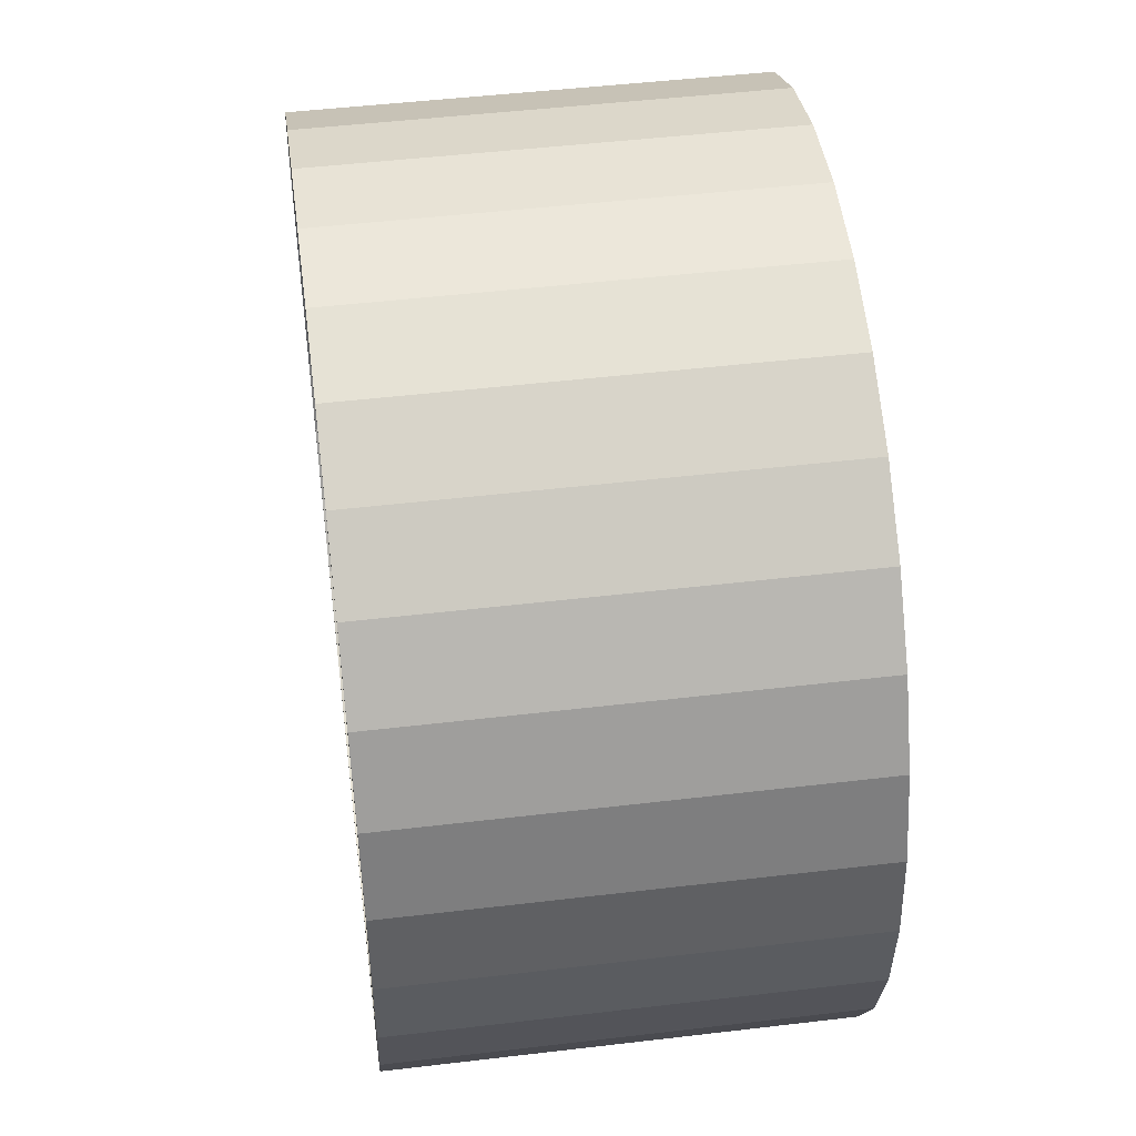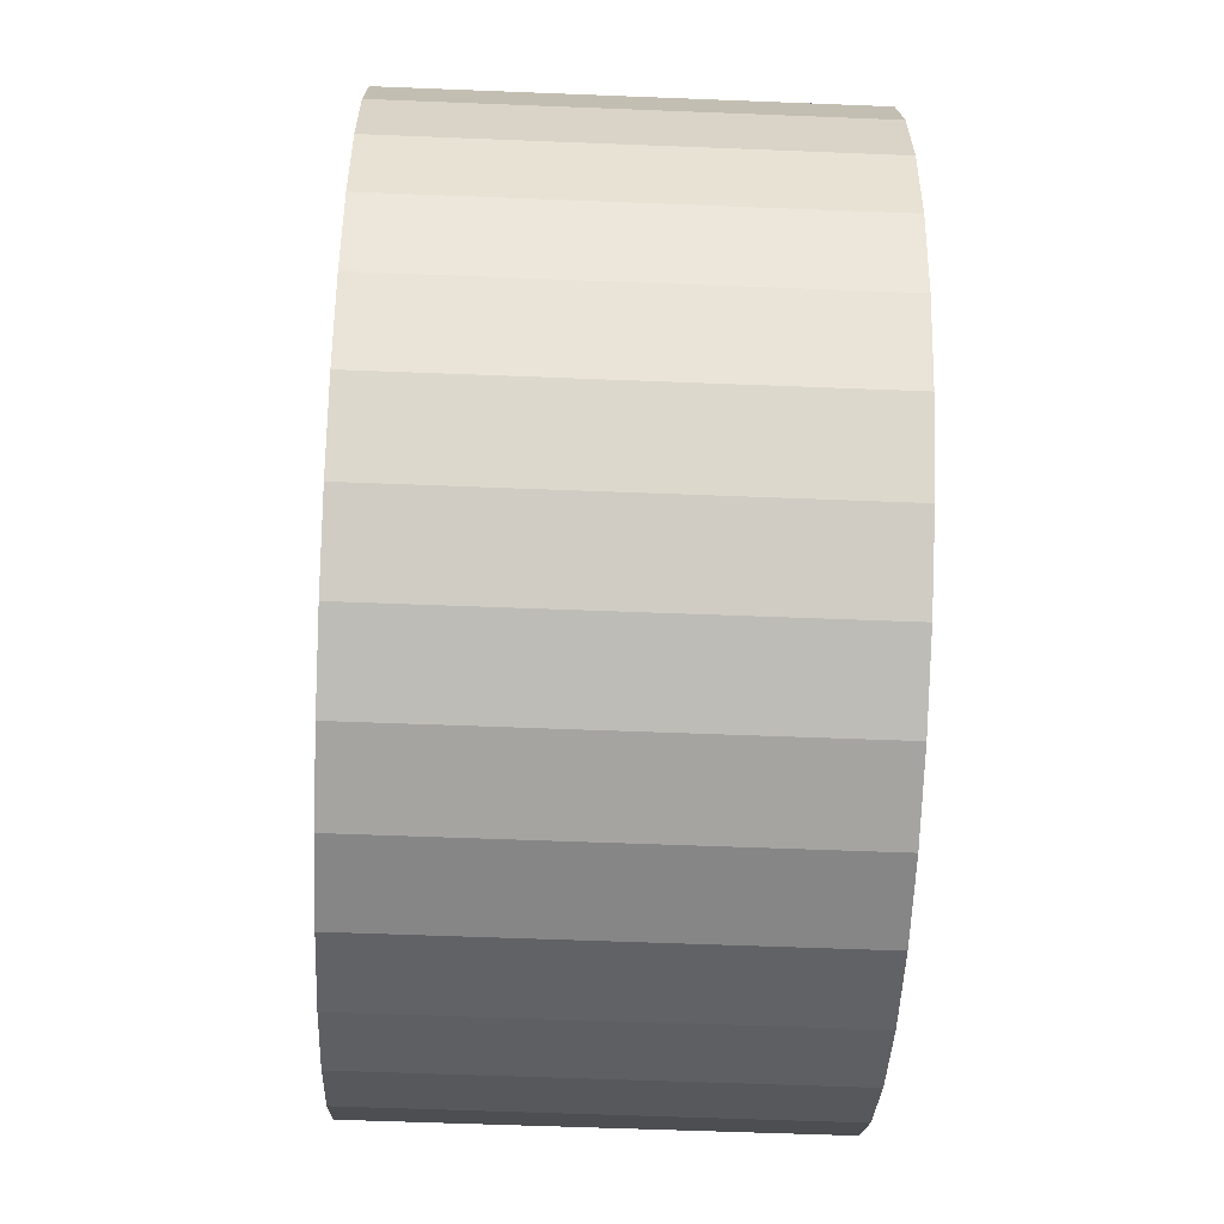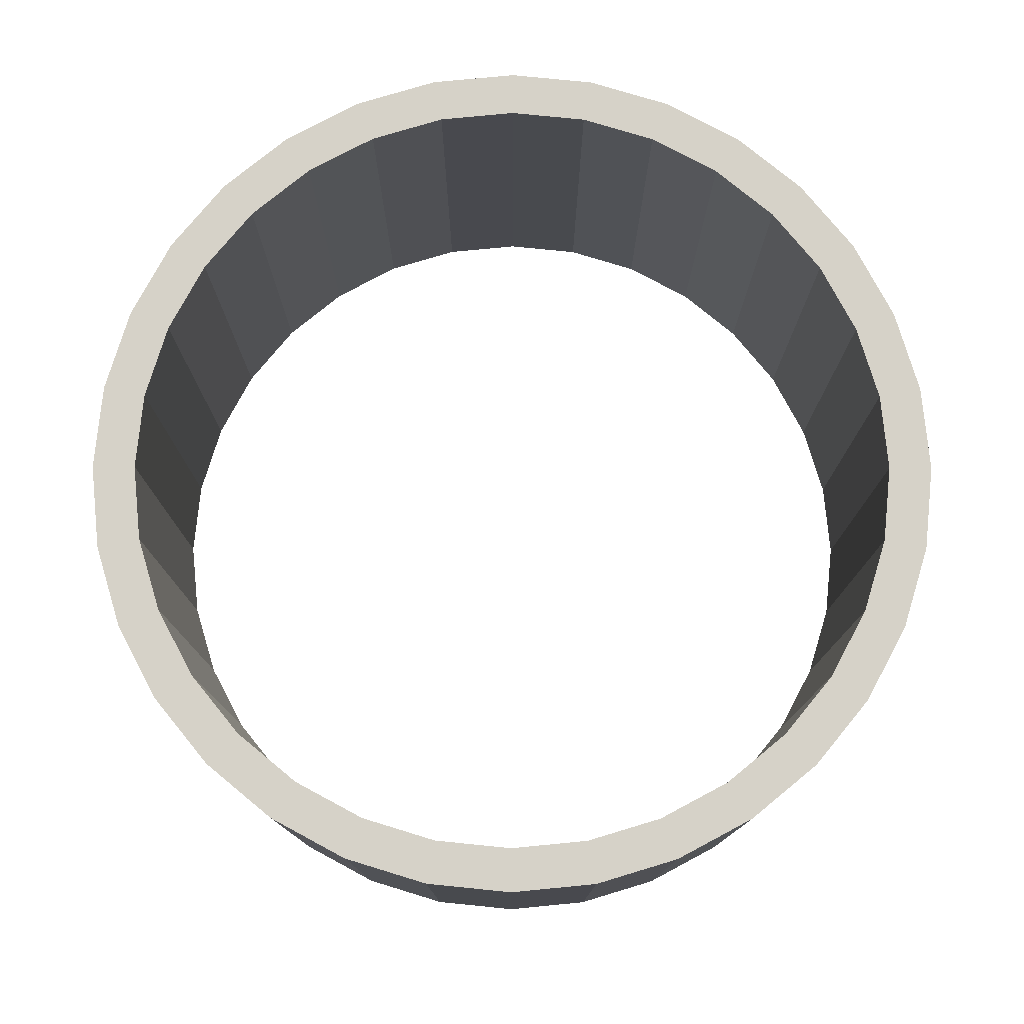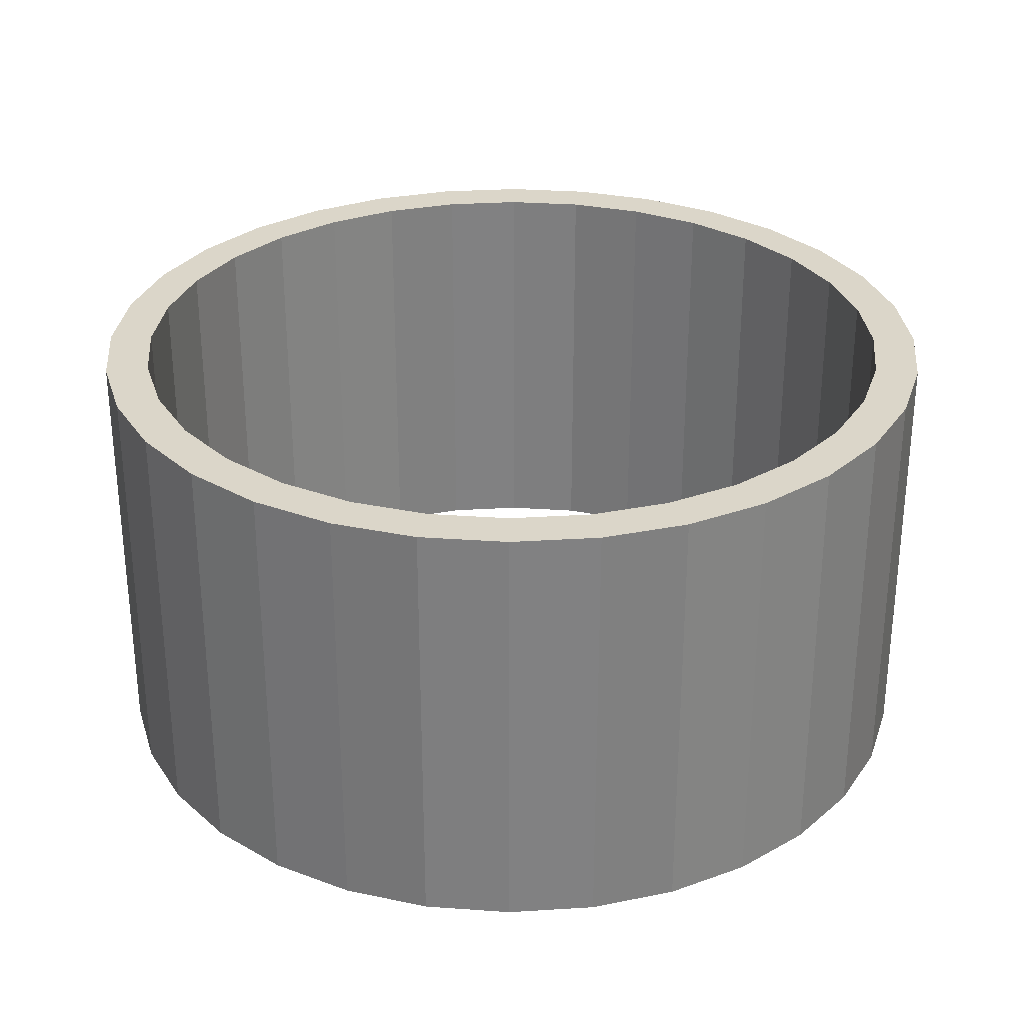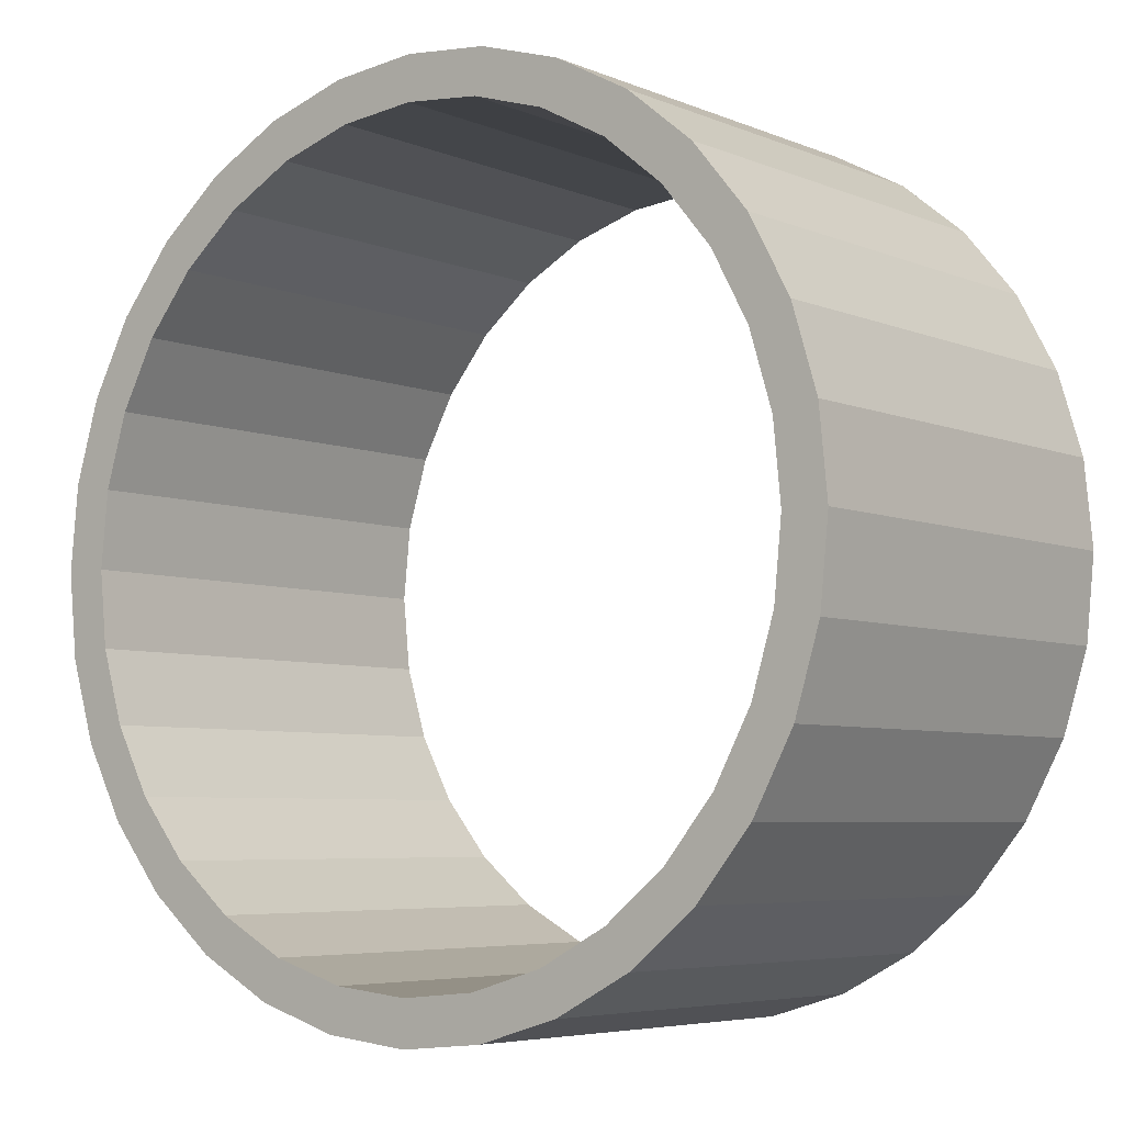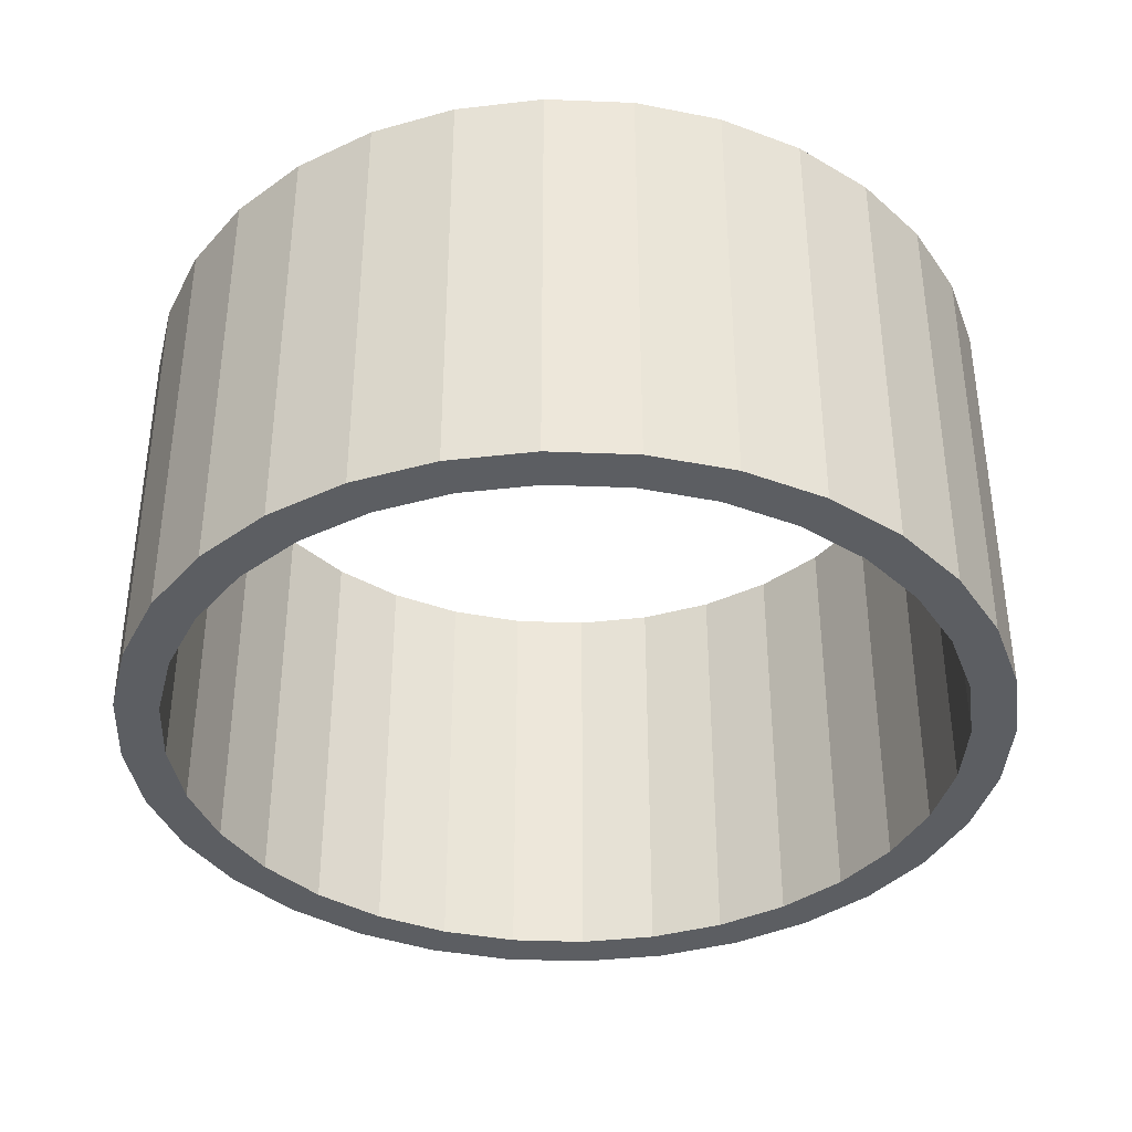
<metadata>
{"format":"obj","ext":"obj","renderer":"f3d","projection":"perspective","resolution":1024,"background":"white","views":[{"elev":47.9,"azim":-97.6,"up":"+Z"},{"elev":-56.3,"azim":-92.4,"up":"+Z"},{"elev":77.7,"azim":90.1,"up":"+Y"},{"elev":29.8,"azim":-10.9,"up":"+Y"},{"elev":-5.6,"azim":-141.5,"up":"+Z"},{"elev":-37.9,"azim":126.5,"up":"+Y"}]}
</metadata>
<code>
o Circle
v 0 0 -1
v -0.1951 0 -0.9808
v -0.3827 0 -0.9239
v -0.5556 0 -0.8315
v -0.7071 0 -0.7071
v -0.8315 0 -0.5556
v -0.9239 0 -0.3827
v -0.9808 0 -0.1951
v -1 0 0
v -0.9808 0 0.1951
v -0.9239 0 0.3827
v -0.8315 0 0.5556
v -0.7071 0 0.7071
v -0.5556 0 0.8315
v -0.3827 0 0.9239
v -0.1951 0 0.9808
v 0 0 1
v 0.1951 0 0.9808
v 0.3827 0 0.9239
v 0.5556 0 0.8315
v 0.7071 0 0.7071
v 0.8315 0 0.5556
v 0.9239 0 0.3827
v 0.9808 0 0.1951
v 1 0 0
v 0.9808 0 -0.1951
v 0.9239 0 -0.3827
v 0.8315 0 -0.5556
v 0.7071 0 -0.7071
v 0.5556 0 -0.8315
v 0.3827 0 -0.9239
v 0.1951 0 -0.9808
v -0 0 -0.9
v -0.1756 0 -0.8827
v -0.3444 0 -0.8315
v -0.5 0 -0.7483
v -0.6364 0 -0.6364
v -0.7483 0 -0.5
v -0.8315 0 -0.3444
v -0.8827 0 -0.1756
v -0.9 0 -0
v -0.8827 0 0.1756
v -0.8315 0 0.3444
v -0.7483 0 0.5
v -0.6364 0 0.6364
v -0.5 0 0.7483
v -0.3444 0 0.8315
v -0.1756 0 0.8827
v -0 0 0.9
v 0.1756 0 0.8827
v 0.3444 0 0.8315
v 0.5 0 0.7483
v 0.6364 0 0.6364
v 0.7483 0 0.5
v 0.8315 0 0.3444
v 0.8827 0 0.1756
v 0.9 0 -0
v 0.8827 0 -0.1756
v 0.8315 0 -0.3444
v 0.7483 0 -0.5
v 0.6364 0 -0.6364
v 0.5 0 -0.7483
v 0.3444 0 -0.8315
v 0.1756 0 -0.8827
v -0 0 -0.9
v -0.1756 0 -0.8827
v -0.3444 0 -0.8315
v -0.5 0 -0.7483
v -0.6364 0 -0.6364
v -0.7483 0 -0.5
v -0.8315 0 -0.3444
v -0.8827 0 -0.1756
v -0.9 0 -0
v -0.8827 0 0.1756
v -0.8315 0 0.3444
v -0.7483 0 0.5
v -0.6364 0 0.6364
v -0.5 0 0.7483
v -0.3444 0 0.8315
v -0.1756 0 0.8827
v -0 0 0.9
v 0.1756 0 0.8827
v 0.3444 0 0.8315
v 0.5 0 0.7483
v 0.6364 0 0.6364
v 0.7483 0 0.5
v 0.8315 0 0.3444
v 0.8827 0 0.1756
v 0.9 0 -0
v 0.8827 0 -0.1756
v 0.8315 0 -0.3444
v 0.7483 0 -0.5
v 0.6364 0 -0.6364
v 0.5 0 -0.7483
v 0.3444 0 -0.8315
v 0.1756 0 -0.8827
v -0 1 -0.9
v -0.1756 1 -0.8827
v -0.3444 1 -0.8315
v -0.5 1 -0.7483
v -0.6364 1 -0.6364
v -0.7483 1 -0.5
v -0.8315 1 -0.3444
v -0.8827 1 -0.1756
v -0.9 1 -0
v -0.8827 1 0.1756
v -0.8315 1 0.3444
v -0.7483 1 0.5
v -0.6364 1 0.6364
v -0.5 1 0.7483
v -0.3444 1 0.8315
v -0.1756 1 0.8827
v -0 1 0.9
v 0.1756 1 0.8827
v 0.3444 1 0.8315
v 0.5 1 0.7483
v 0.6364 1 0.6364
v 0.7483 1 0.5
v 0.8315 1 0.3444
v 0.8827 1 0.1756
v 0.9 1 -0
v 0.8827 1 -0.1756
v 0.8315 1 -0.3444
v 0.7483 1 -0.5
v 0.6364 1 -0.6364
v 0.5 1 -0.7483
v 0.3444 1 -0.8315
v 0.1756 1 -0.8827
v 0 1 -1
v -0.1951 1 -0.9808
v -0.3827 1 -0.9239
v -0.5556 1 -0.8315
v -0.7071 1 -0.7071
v -0.8315 1 -0.5556
v -0.9239 1 -0.3827
v -0.9808 1 -0.1951
v -1 1 0
v -0.9808 1 0.1951
v -0.9239 1 0.3827
v -0.8315 1 0.5556
v -0.7071 1 0.7071
v -0.5556 1 0.8315
v -0.3827 1 0.9239
v -0.1951 1 0.9808
v 0 1 1
v 0.1951 1 0.9808
v 0.3827 1 0.9239
v 0.5556 1 0.8315
v 0.7071 1 0.7071
v 0.8315 1 0.5556
v 0.9239 1 0.3827
v 0.9808 1 0.1951
v 1 1 0
v 0.9808 1 -0.1951
v 0.9239 1 -0.3827
v 0.8315 1 -0.5556
v 0.7071 1 -0.7071
v 0.5556 1 -0.8315
v 0.3827 1 -0.9239
v 0.1951 1 -0.9808
v -0 1 -0.9
v -0.1756 1 -0.8827
v -0.3444 1 -0.8315
v -0.5 1 -0.7483
v -0.6364 1 -0.6364
v -0.7483 1 -0.5
v -0.8315 1 -0.3444
v -0.8827 1 -0.1756
v -0.9 1 -0
v -0.8827 1 0.1756
v -0.8315 1 0.3444
v -0.7483 1 0.5
v -0.6364 1 0.6364
v -0.5 1 0.7483
v -0.3444 1 0.8315
v -0.1756 1 0.8827
v -0 1 0.9
v 0.1756 1 0.8827
v 0.3444 1 0.8315
v 0.5 1 0.7483
v 0.6364 1 0.6364
v 0.7483 1 0.5
v 0.8315 1 0.3444
v 0.8827 1 0.1756
v 0.9 1 -0
v 0.8827 1 -0.1756
v 0.8315 1 -0.3444
v 0.7483 1 -0.5
v 0.6364 1 -0.6364
v 0.5 1 -0.7483
v 0.3444 1 -0.8315
v 0.1756 1 -0.8827
v -0 0 -0.9
v -0.1756 0 -0.8827
v -0.3444 0 -0.8315
v -0.5 0 -0.7483
v -0.6364 0 -0.6364
v -0.7483 0 -0.5
v -0.8315 0 -0.3444
v -0.8827 0 -0.1756
v -0.9 0 -0
v -0.8827 0 0.1756
v -0.8315 0 0.3444
v -0.7483 0 0.5
v -0.6364 0 0.6364
v -0.5 0 0.7483
v -0.3444 0 0.8315
v -0.1756 0 0.8827
v -0 0 0.9
v 0.1756 0 0.8827
v 0.3444 0 0.8315
v 0.5 0 0.7483
v 0.6364 0 0.6364
v 0.7483 0 0.5
v 0.8315 0 0.3444
v 0.8827 0 0.1756
v 0.9 0 -0
v 0.8827 0 -0.1756
v 0.8315 0 -0.3444
v 0.7483 0 -0.5
v 0.6364 0 -0.6364
v 0.5 0 -0.7483
v 0.3444 0 -0.8315
v 0.1756 0 -0.8827
f 53 54 86 85
f 40 41 73 72
f 54 55 87 86
f 41 42 74 73
f 55 56 88 87
f 42 43 75 74
f 56 57 89 88
f 43 44 76 75
f 57 58 90 89
f 44 45 77 76
f 58 59 91 90
f 45 46 78 77
f 59 60 92 91
f 46 47 79 78
f 33 34 66 65
f 60 61 93 92
f 47 48 80 79
f 34 35 67 66
f 61 62 94 93
f 48 49 81 80
f 35 36 68 67
f 62 63 95 94
f 49 50 82 81
f 36 37 69 68
f 63 64 96 95
f 50 51 83 82
f 37 38 70 69
f 64 33 65 96
f 51 52 84 83
f 38 39 71 70
f 52 53 85 84
f 39 40 72 71
f 80 81 113 112
f 67 68 100 99
f 94 95 127 126
f 81 82 114 113
f 68 69 101 100
f 95 96 128 127
f 82 83 115 114
f 69 70 102 101
f 96 65 97 128
f 83 84 116 115
f 70 71 103 102
f 84 85 117 116
f 71 72 104 103
f 85 86 118 117
f 72 73 105 104
f 86 87 119 118
f 73 74 106 105
f 87 88 120 119
f 74 75 107 106
f 88 89 121 120
f 75 76 108 107
f 89 90 122 121
f 76 77 109 108
f 90 91 123 122
f 77 78 110 109
f 91 92 124 123
f 78 79 111 110
f 65 66 98 97
f 92 93 125 124
f 79 80 112 111
f 66 67 99 98
f 93 94 126 125
f 13 14 142 141
f 27 28 156 155
f 14 15 143 142
f 1 2 130 129
f 28 29 157 156
f 15 16 144 143
f 2 3 131 130
f 29 30 158 157
f 16 17 145 144
f 3 4 132 131
f 30 31 159 158
f 17 18 146 145
f 4 5 133 132
f 31 32 160 159
f 18 19 147 146
f 5 6 134 133
f 32 1 129 160
f 19 20 148 147
f 6 7 135 134
f 20 21 149 148
f 7 8 136 135
f 21 22 150 149
f 8 9 137 136
f 22 23 151 150
f 9 10 138 137
f 23 24 152 151
f 10 11 139 138
f 24 25 153 152
f 11 12 140 139
f 25 26 154 153
f 12 13 141 140
f 26 27 155 154
f 150 151 183 182
f 137 138 170 169
f 151 152 184 183
f 138 139 171 170
f 152 153 185 184
f 139 140 172 171
f 153 154 186 185
f 140 141 173 172
f 154 155 187 186
f 141 142 174 173
f 155 156 188 187
f 142 143 175 174
f 129 130 162 161
f 156 157 189 188
f 143 144 176 175
f 130 131 163 162
f 157 158 190 189
f 144 145 177 176
f 131 132 164 163
f 158 159 191 190
f 145 146 178 177
f 132 133 165 164
f 159 160 192 191
f 146 147 179 178
f 133 134 166 165
f 160 129 161 192
f 147 148 180 179
f 134 135 167 166
f 148 149 181 180
f 135 136 168 167
f 149 150 182 181
f 136 137 169 168
f 14 13 205 206
f 28 27 219 220
f 15 14 206 207
f 2 1 193 194
f 29 28 220 221
f 16 15 207 208
f 3 2 194 195
f 30 29 221 222
f 17 16 208 209
f 4 3 195 196
f 31 30 222 223
f 18 17 209 210
f 5 4 196 197
f 32 31 223 224
f 19 18 210 211
f 6 5 197 198
f 1 32 224 193
f 20 19 211 212
f 7 6 198 199
f 21 20 212 213
f 8 7 199 200
f 22 21 213 214
f 9 8 200 201
f 23 22 214 215
f 10 9 201 202
f 24 23 215 216
f 11 10 202 203
f 25 24 216 217
f 12 11 203 204
f 26 25 217 218
f 13 12 204 205
f 27 26 218 219

</code>
